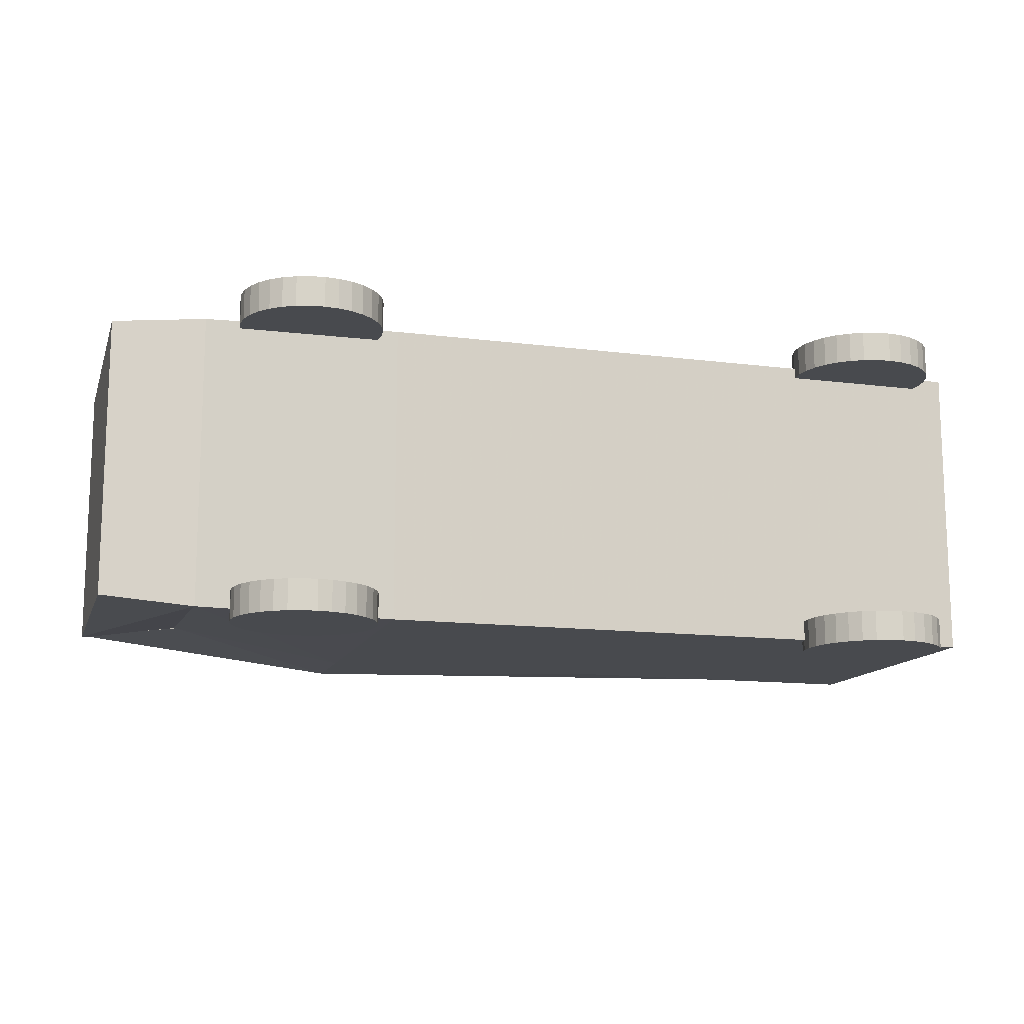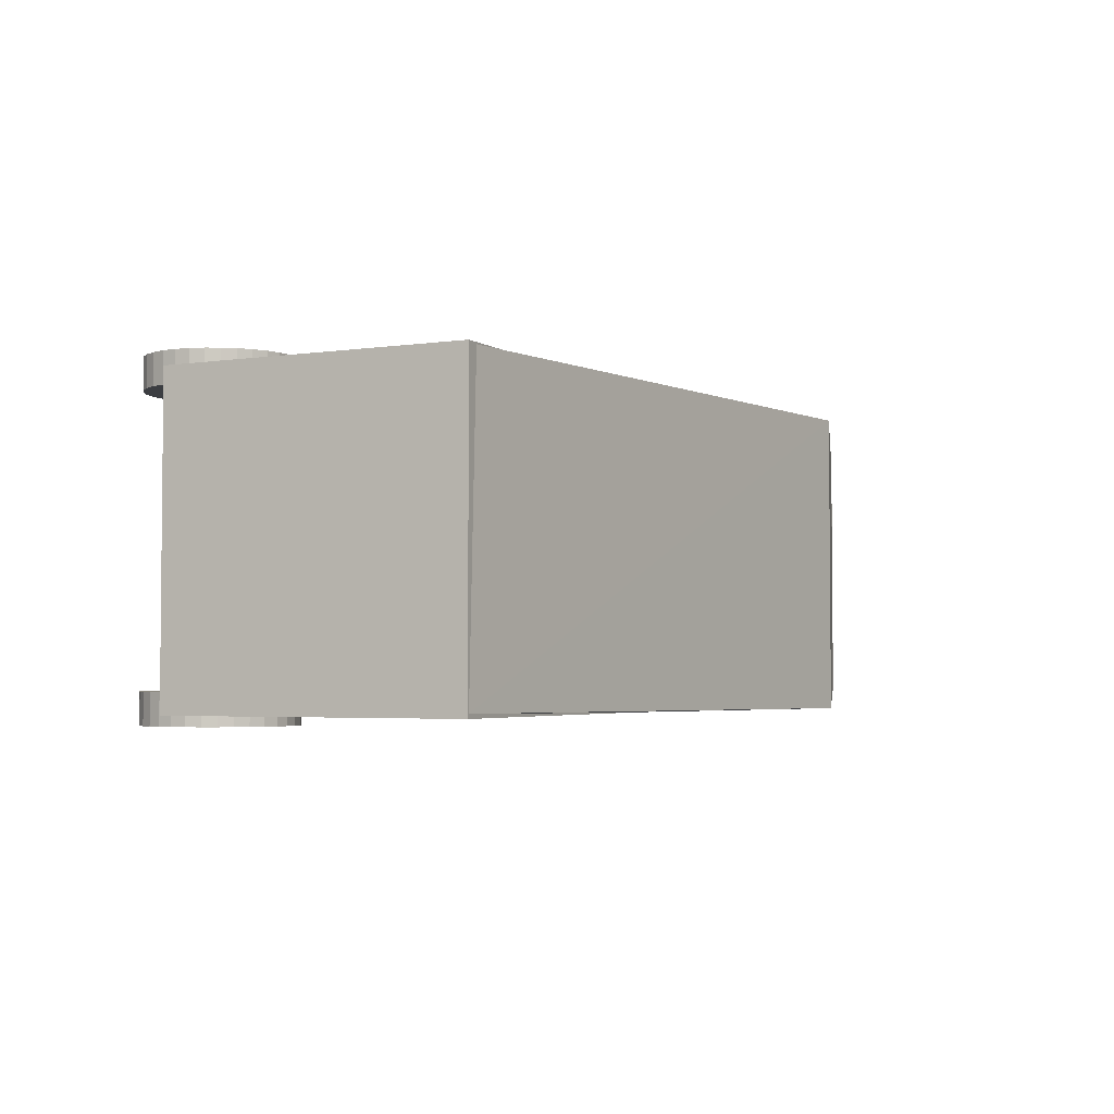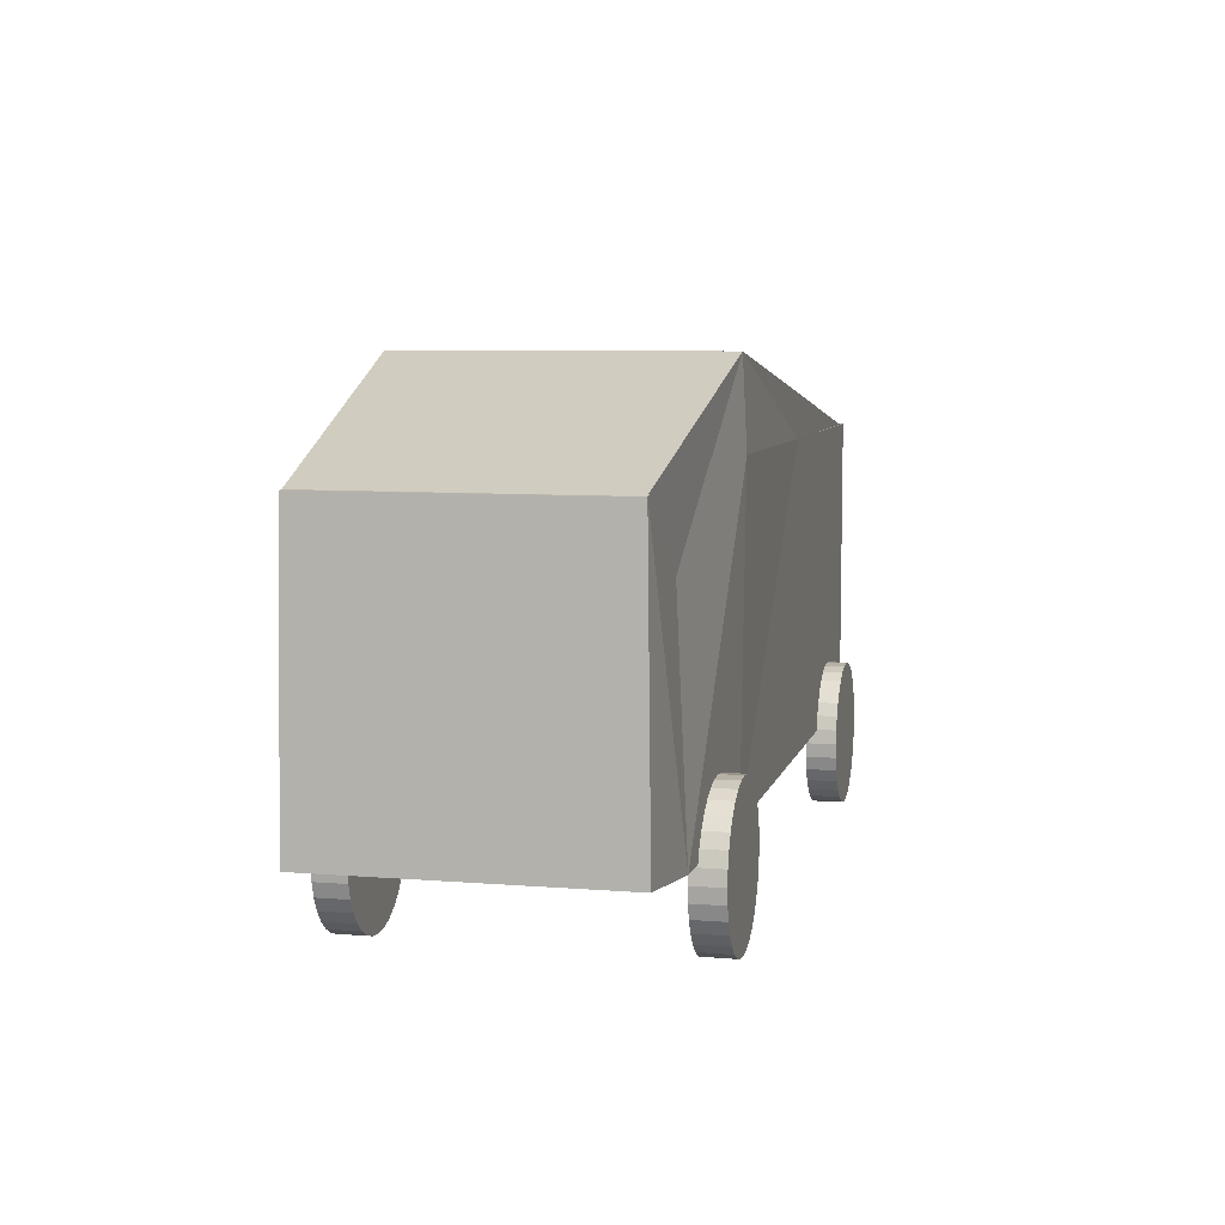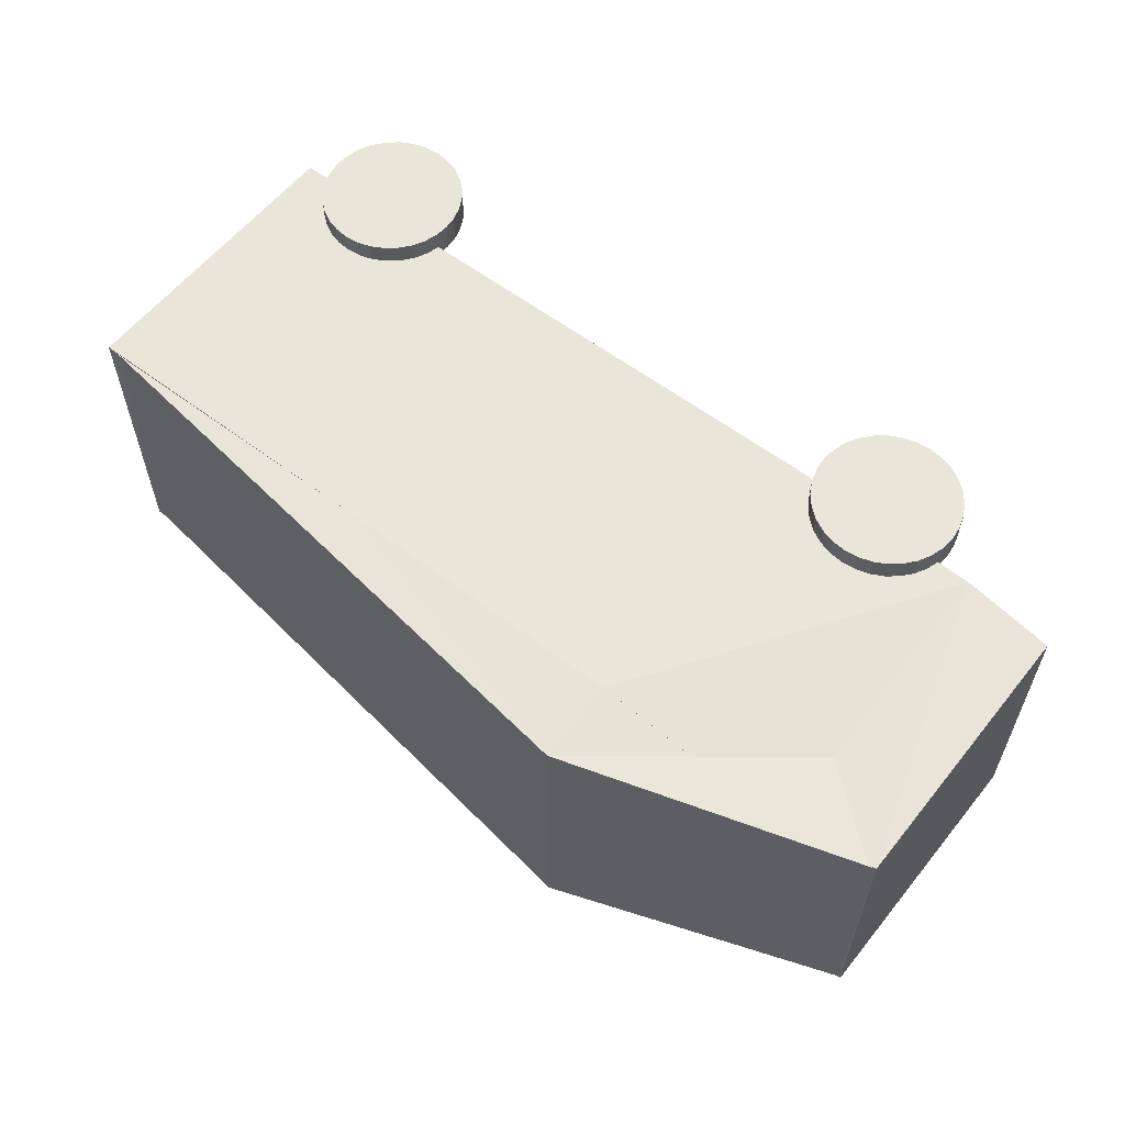
<metadata>
{"format":"obj","ext":"obj","renderer":"f3d","projection":"perspective","resolution":1024,"background":"white","views":[{"elev":-13.3,"azim":-16.3,"up":"+Z"},{"elev":-3.3,"azim":116.7,"up":"+Z"},{"elev":7.2,"azim":-76.9,"up":"+Y"},{"elev":58.6,"azim":-142.0,"up":"+Z"}]}
</metadata>
<code>
o Cube.001_Cube.002
v 3.372 2.421 2.916
v 3.378 4.437 2.942
v 3.372 2.421 0.9162
v 3.372 4.421 0.9162
v 5.372 2.421 2.916
v 5.372 4.421 2.916
v 5.372 2.421 0.9162
v 5.372 4.421 0.9162
v 2.066 2.447 2.891
v 2.064 4.467 2.801
v 2.066 2.447 0.9417
v 2.075 4.432 1.056
v 5.506 4.421 0.9162
v 7.506 2.421 2.916
v 7.506 4.421 2.916
v 7.506 2.421 0.9162
v 7.506 4.421 0.9162
v 1.457 2.502 2.836
v 1.475 4.35 2.811
v 1.457 2.502 0.9968
v 1.475 4.35 1.021
v 3.372 4.986 2.916
v 3.372 4.986 0.9162
v 7.506 4.409 2.904
v 7.495 4.421 0.9429
v 2.077 3.913 2.826
v 2.093 3.759 1.015
v 1.476 4.35 2.808
v 1.475 4.346 1.028
v 5.506 4.421 0.9162
v 7.506 4.421 0.9162
v 7.506 4.421 0.9162
v 7.506 4.421 0.9162
f 2 12 10
f 4 7 3
f 8 16 7
f 6 1 5
f 7 1 3
f 6 25 24
f 11 21 12
f 1 11 3
f 4 11 12
f 2 9 1
f 17 14 16
f 5 15 6
f 7 14 5
f 4 17 13
f 6 17 8
f 19 20 18
f 9 19 18
f 12 19 10
f 9 20 11
f 25 22 24
f 4 26 27
f 6 22 2
f 8 23 25
f 26 29 27
f 22 26 2
f 23 28 22
f 23 27 29
f 13 31 30
f 31 32 33
f 2 4 12
f 4 8 7
f 8 17 16
f 6 2 1
f 7 5 1
f 6 8 25
f 11 20 21
f 1 9 11
f 4 3 11
f 2 10 9
f 17 15 14
f 5 14 15
f 7 16 14
f 4 8 17
f 6 15 17
f 19 21 20
f 9 10 19
f 12 21 19
f 9 18 20
f 25 23 22
f 4 2 26
f 6 24 22
f 8 4 23
f 26 28 29
f 22 28 26
f 23 29 28
f 23 4 27
f 13 17 31
f 31 17 32
o Cylinder
v 6.81 2.817 0.8455
v 6.81 2.817 1.048
v 6.904 2.808 0.8455
v 6.904 2.808 1.048
v 6.994 2.78 0.8455
v 6.994 2.78 1.048
v 7.077 2.736 0.8455
v 7.077 2.736 1.048
v 7.15 2.676 0.8455
v 7.15 2.676 1.048
v 7.209 2.604 0.8455
v 7.209 2.604 1.048
v 7.254 2.521 0.8455
v 7.254 2.521 1.048
v 7.281 2.431 0.8455
v 7.281 2.431 1.048
v 7.29 2.337 0.8455
v 7.29 2.337 1.048
v 7.281 2.243 0.8455
v 7.281 2.243 1.048
v 7.254 2.153 0.8455
v 7.254 2.153 1.048
v 7.209 2.07 0.8455
v 7.209 2.07 1.048
v 7.15 1.998 0.8455
v 7.15 1.998 1.048
v 7.077 1.938 0.8455
v 7.077 1.938 1.048
v 6.994 1.894 0.8455
v 6.994 1.894 1.048
v 6.904 1.866 0.8455
v 6.904 1.866 1.048
v 6.81 1.857 0.8455
v 6.81 1.857 1.048
v 6.717 1.866 0.8455
v 6.717 1.866 1.048
v 6.627 1.894 0.8455
v 6.627 1.894 1.048
v 6.544 1.938 0.8455
v 6.544 1.938 1.048
v 6.471 1.998 0.8455
v 6.471 1.998 1.048
v 6.412 2.07 0.8455
v 6.412 2.07 1.048
v 6.367 2.153 0.8455
v 6.367 2.153 1.048
v 6.34 2.243 0.8455
v 6.34 2.243 1.048
v 6.331 2.337 0.8455
v 6.331 2.337 1.048
v 6.34 2.431 0.8455
v 6.34 2.431 1.048
v 6.367 2.521 0.8455
v 6.367 2.521 1.048
v 6.412 2.604 0.8455
v 6.412 2.604 1.048
v 6.471 2.676 0.8455
v 6.471 2.676 1.048
v 6.544 2.736 0.8455
v 6.544 2.736 1.048
v 6.627 2.78 0.8455
v 6.627 2.78 1.048
v 6.717 2.808 0.8455
v 6.717 2.808 1.048
f 35 36 34
f 37 38 36
f 39 40 38
f 41 42 40
f 43 44 42
f 45 46 44
f 47 48 46
f 49 50 48
f 51 52 50
f 53 54 52
f 55 56 54
f 57 58 56
f 59 60 58
f 61 62 60
f 63 64 62
f 65 66 64
f 67 68 66
f 69 70 68
f 71 72 70
f 73 74 72
f 75 76 74
f 77 78 76
f 79 80 78
f 81 82 80
f 83 84 82
f 85 86 84
f 87 88 86
f 89 90 88
f 91 92 90
f 93 94 92
f 87 71 55
f 95 96 94
f 97 34 96
f 48 64 80
f 35 37 36
f 37 39 38
f 39 41 40
f 41 43 42
f 43 45 44
f 45 47 46
f 47 49 48
f 49 51 50
f 51 53 52
f 53 55 54
f 55 57 56
f 57 59 58
f 59 61 60
f 61 63 62
f 63 65 64
f 65 67 66
f 67 69 68
f 69 71 70
f 71 73 72
f 73 75 74
f 75 77 76
f 77 79 78
f 79 81 80
f 81 83 82
f 83 85 84
f 85 87 86
f 87 89 88
f 89 91 90
f 91 93 92
f 93 95 94
f 39 37 35
f 35 97 39
f 97 95 39
f 95 93 91
f 91 89 87
f 87 85 83
f 83 81 87
f 81 79 87
f 79 77 71
f 77 75 71
f 75 73 71
f 71 69 67
f 67 65 63
f 63 61 59
f 59 57 55
f 55 53 51
f 51 49 55
f 49 47 55
f 47 45 43
f 43 41 39
f 95 91 39
f 91 87 39
f 71 67 55
f 67 63 55
f 63 59 55
f 47 43 55
f 43 39 55
f 87 79 71
f 39 87 55
f 95 97 96
f 97 35 34
f 96 34 36
f 36 38 40
f 40 42 44
f 44 46 40
f 46 48 40
f 48 50 52
f 52 54 48
f 54 56 48
f 56 58 64
f 58 60 64
f 60 62 64
f 64 66 68
f 68 70 72
f 72 74 76
f 76 78 80
f 80 82 84
f 84 86 88
f 88 90 96
f 90 92 96
f 92 94 96
f 96 36 40
f 64 68 80
f 68 72 80
f 72 76 80
f 80 84 96
f 84 88 96
f 96 40 48
f 48 56 64
f 96 48 80
o Cylinder.001
v 2.76 2.817 0.8455
v 2.76 2.817 1.048
v 2.854 2.808 0.8455
v 2.854 2.808 1.048
v 2.944 2.78 0.8455
v 2.944 2.78 1.048
v 3.027 2.736 0.8455
v 3.027 2.736 1.048
v 3.1 2.676 0.8455
v 3.1 2.676 1.048
v 3.159 2.604 0.8455
v 3.159 2.604 1.048
v 3.204 2.521 0.8455
v 3.204 2.521 1.048
v 3.231 2.431 0.8455
v 3.231 2.431 1.048
v 3.24 2.337 0.8455
v 3.24 2.337 1.048
v 3.231 2.243 0.8455
v 3.231 2.243 1.048
v 3.204 2.153 0.8455
v 3.204 2.153 1.048
v 3.159 2.07 0.8455
v 3.159 2.07 1.048
v 3.1 1.998 0.8455
v 3.1 1.998 1.048
v 3.027 1.938 0.8455
v 3.027 1.938 1.048
v 2.944 1.894 0.8455
v 2.944 1.894 1.048
v 2.854 1.866 0.8455
v 2.854 1.866 1.048
v 2.76 1.857 0.8455
v 2.76 1.857 1.048
v 2.667 1.866 0.8455
v 2.667 1.866 1.048
v 2.577 1.894 0.8455
v 2.577 1.894 1.048
v 2.494 1.938 0.8455
v 2.494 1.938 1.048
v 2.421 1.998 0.8455
v 2.421 1.998 1.048
v 2.362 2.07 0.8455
v 2.362 2.07 1.048
v 2.317 2.153 0.8455
v 2.317 2.153 1.048
v 2.29 2.243 0.8455
v 2.29 2.243 1.048
v 2.281 2.337 0.8455
v 2.281 2.337 1.048
v 2.29 2.431 0.8455
v 2.29 2.431 1.048
v 2.317 2.521 0.8455
v 2.317 2.521 1.048
v 2.362 2.604 0.8455
v 2.362 2.604 1.048
v 2.421 2.676 0.8455
v 2.421 2.676 1.048
v 2.494 2.736 0.8455
v 2.494 2.736 1.048
v 2.577 2.78 0.8455
v 2.577 2.78 1.048
v 2.667 2.808 0.8455
v 2.667 2.808 1.048
f 99 100 98
f 101 102 100
f 103 104 102
f 105 106 104
f 107 108 106
f 109 110 108
f 111 112 110
f 113 114 112
f 115 116 114
f 117 118 116
f 119 120 118
f 121 122 120
f 123 124 122
f 125 126 124
f 127 128 126
f 129 130 128
f 131 132 130
f 133 134 132
f 135 136 134
f 137 138 136
f 139 140 138
f 141 142 140
f 143 144 142
f 145 146 144
f 147 148 146
f 149 150 148
f 151 152 150
f 153 154 152
f 155 156 154
f 157 158 156
f 151 135 119
f 159 160 158
f 161 98 160
f 112 128 144
f 99 101 100
f 101 103 102
f 103 105 104
f 105 107 106
f 107 109 108
f 109 111 110
f 111 113 112
f 113 115 114
f 115 117 116
f 117 119 118
f 119 121 120
f 121 123 122
f 123 125 124
f 125 127 126
f 127 129 128
f 129 131 130
f 131 133 132
f 133 135 134
f 135 137 136
f 137 139 138
f 139 141 140
f 141 143 142
f 143 145 144
f 145 147 146
f 147 149 148
f 149 151 150
f 151 153 152
f 153 155 154
f 155 157 156
f 157 159 158
f 103 101 99
f 99 161 103
f 161 159 103
f 159 157 155
f 155 153 151
f 151 149 147
f 147 145 151
f 145 143 151
f 143 141 135
f 141 139 135
f 139 137 135
f 135 133 131
f 131 129 127
f 127 125 123
f 123 121 119
f 119 117 115
f 115 113 119
f 113 111 119
f 111 109 107
f 107 105 103
f 159 155 103
f 155 151 103
f 135 131 119
f 131 127 119
f 127 123 119
f 111 107 119
f 107 103 119
f 151 143 135
f 103 151 119
f 159 161 160
f 161 99 98
f 160 98 100
f 100 102 104
f 104 106 108
f 108 110 104
f 110 112 104
f 112 114 116
f 116 118 112
f 118 120 112
f 120 122 128
f 122 124 128
f 124 126 128
f 128 130 132
f 132 134 136
f 136 138 140
f 140 142 144
f 144 146 148
f 148 150 152
f 152 154 160
f 154 156 160
f 156 158 160
f 160 100 104
f 128 132 144
f 132 136 144
f 136 140 144
f 144 148 160
f 148 152 160
f 160 104 112
f 112 120 128
f 160 112 144
o Cylinder.002
v 6.81 2.817 2.846
v 6.81 2.817 3.048
v 6.904 2.808 2.846
v 6.904 2.808 3.048
v 6.994 2.78 2.846
v 6.994 2.78 3.048
v 7.077 2.736 2.846
v 7.077 2.736 3.048
v 7.15 2.676 2.846
v 7.15 2.676 3.048
v 7.209 2.604 2.846
v 7.209 2.604 3.048
v 7.254 2.521 2.846
v 7.254 2.521 3.048
v 7.281 2.431 2.846
v 7.281 2.431 3.048
v 7.29 2.337 2.846
v 7.29 2.337 3.048
v 7.281 2.243 2.846
v 7.281 2.243 3.048
v 7.254 2.153 2.846
v 7.254 2.153 3.048
v 7.209 2.07 2.846
v 7.209 2.07 3.048
v 7.15 1.998 2.846
v 7.15 1.998 3.048
v 7.077 1.938 2.846
v 7.077 1.938 3.048
v 6.994 1.894 2.846
v 6.994 1.894 3.048
v 6.904 1.866 2.846
v 6.904 1.866 3.048
v 6.81 1.857 2.846
v 6.81 1.857 3.048
v 6.717 1.866 2.846
v 6.717 1.866 3.048
v 6.627 1.894 2.846
v 6.627 1.894 3.048
v 6.544 1.938 2.846
v 6.544 1.938 3.048
v 6.471 1.998 2.846
v 6.471 1.998 3.048
v 6.412 2.07 2.846
v 6.412 2.07 3.048
v 6.367 2.153 2.846
v 6.367 2.153 3.048
v 6.34 2.243 2.846
v 6.34 2.243 3.048
v 6.331 2.337 2.846
v 6.331 2.337 3.048
v 6.34 2.431 2.846
v 6.34 2.431 3.048
v 6.367 2.521 2.846
v 6.367 2.521 3.048
v 6.412 2.604 2.846
v 6.412 2.604 3.048
v 6.471 2.676 2.846
v 6.471 2.676 3.048
v 6.544 2.736 2.846
v 6.544 2.736 3.048
v 6.627 2.78 2.846
v 6.627 2.78 3.048
v 6.717 2.808 2.846
v 6.717 2.808 3.048
f 163 164 162
f 165 166 164
f 167 168 166
f 169 170 168
f 171 172 170
f 173 174 172
f 175 176 174
f 177 178 176
f 179 180 178
f 181 182 180
f 183 184 182
f 185 186 184
f 187 188 186
f 189 190 188
f 191 192 190
f 193 194 192
f 195 196 194
f 197 198 196
f 199 200 198
f 201 202 200
f 203 204 202
f 205 206 204
f 207 208 206
f 209 210 208
f 211 212 210
f 213 214 212
f 215 216 214
f 217 218 216
f 219 220 218
f 221 222 220
f 215 199 183
f 223 224 222
f 225 162 224
f 176 192 208
f 163 165 164
f 165 167 166
f 167 169 168
f 169 171 170
f 171 173 172
f 173 175 174
f 175 177 176
f 177 179 178
f 179 181 180
f 181 183 182
f 183 185 184
f 185 187 186
f 187 189 188
f 189 191 190
f 191 193 192
f 193 195 194
f 195 197 196
f 197 199 198
f 199 201 200
f 201 203 202
f 203 205 204
f 205 207 206
f 207 209 208
f 209 211 210
f 211 213 212
f 213 215 214
f 215 217 216
f 217 219 218
f 219 221 220
f 221 223 222
f 167 165 163
f 163 225 167
f 225 223 167
f 223 221 219
f 219 217 215
f 215 213 211
f 211 209 215
f 209 207 215
f 207 205 199
f 205 203 199
f 203 201 199
f 199 197 195
f 195 193 191
f 191 189 187
f 187 185 183
f 183 181 179
f 179 177 183
f 177 175 183
f 175 173 171
f 171 169 167
f 223 219 167
f 219 215 167
f 199 195 183
f 195 191 183
f 191 187 183
f 175 171 183
f 171 167 183
f 215 207 199
f 167 215 183
f 223 225 224
f 225 163 162
f 224 162 164
f 164 166 168
f 168 170 172
f 172 174 168
f 174 176 168
f 176 178 180
f 180 182 176
f 182 184 176
f 184 186 192
f 186 188 192
f 188 190 192
f 192 194 196
f 196 198 200
f 200 202 204
f 204 206 208
f 208 210 212
f 212 214 216
f 216 218 224
f 218 220 224
f 220 222 224
f 224 164 168
f 192 196 208
f 196 200 208
f 200 204 208
f 208 212 224
f 212 216 224
f 224 168 176
f 176 184 192
f 224 176 208
o Cylinder.003
v 2.76 2.817 2.846
v 2.76 2.817 3.048
v 2.854 2.808 2.846
v 2.854 2.808 3.048
v 2.944 2.78 2.846
v 2.944 2.78 3.048
v 3.027 2.736 2.846
v 3.027 2.736 3.048
v 3.1 2.676 2.846
v 3.1 2.676 3.048
v 3.159 2.604 2.846
v 3.159 2.604 3.048
v 3.204 2.521 2.846
v 3.204 2.521 3.048
v 3.231 2.431 2.846
v 3.231 2.431 3.048
v 3.24 2.337 2.846
v 3.24 2.337 3.048
v 3.231 2.243 2.846
v 3.231 2.243 3.048
v 3.204 2.153 2.846
v 3.204 2.153 3.048
v 3.159 2.07 2.846
v 3.159 2.07 3.048
v 3.1 1.998 2.846
v 3.1 1.998 3.048
v 3.027 1.938 2.846
v 3.027 1.938 3.048
v 2.944 1.894 2.846
v 2.944 1.894 3.048
v 2.854 1.866 2.846
v 2.854 1.866 3.048
v 2.76 1.857 2.846
v 2.76 1.857 3.048
v 2.667 1.866 2.846
v 2.667 1.866 3.048
v 2.577 1.894 2.846
v 2.577 1.894 3.048
v 2.494 1.938 2.846
v 2.494 1.938 3.048
v 2.421 1.998 2.846
v 2.421 1.998 3.048
v 2.362 2.07 2.846
v 2.362 2.07 3.048
v 2.317 2.153 2.846
v 2.317 2.153 3.048
v 2.29 2.243 2.846
v 2.29 2.243 3.048
v 2.281 2.337 2.846
v 2.281 2.337 3.048
v 2.29 2.431 2.846
v 2.29 2.431 3.048
v 2.317 2.521 2.846
v 2.317 2.521 3.048
v 2.362 2.604 2.846
v 2.362 2.604 3.048
v 2.421 2.676 2.846
v 2.421 2.676 3.048
v 2.494 2.736 2.846
v 2.494 2.736 3.048
v 2.577 2.78 2.846
v 2.577 2.78 3.048
v 2.667 2.808 2.846
v 2.667 2.808 3.048
f 227 228 226
f 229 230 228
f 231 232 230
f 233 234 232
f 235 236 234
f 237 238 236
f 239 240 238
f 241 242 240
f 243 244 242
f 245 246 244
f 247 248 246
f 249 250 248
f 251 252 250
f 253 254 252
f 255 256 254
f 257 258 256
f 259 260 258
f 261 262 260
f 263 264 262
f 265 266 264
f 267 268 266
f 269 270 268
f 271 272 270
f 273 274 272
f 275 276 274
f 277 278 276
f 279 280 278
f 281 282 280
f 283 284 282
f 285 286 284
f 279 263 247
f 287 288 286
f 289 226 288
f 240 256 272
f 227 229 228
f 229 231 230
f 231 233 232
f 233 235 234
f 235 237 236
f 237 239 238
f 239 241 240
f 241 243 242
f 243 245 244
f 245 247 246
f 247 249 248
f 249 251 250
f 251 253 252
f 253 255 254
f 255 257 256
f 257 259 258
f 259 261 260
f 261 263 262
f 263 265 264
f 265 267 266
f 267 269 268
f 269 271 270
f 271 273 272
f 273 275 274
f 275 277 276
f 277 279 278
f 279 281 280
f 281 283 282
f 283 285 284
f 285 287 286
f 231 229 227
f 227 289 231
f 289 287 231
f 287 285 283
f 283 281 279
f 279 277 275
f 275 273 279
f 273 271 279
f 271 269 263
f 269 267 263
f 267 265 263
f 263 261 259
f 259 257 255
f 255 253 251
f 251 249 247
f 247 245 243
f 243 241 247
f 241 239 247
f 239 237 235
f 235 233 231
f 287 283 231
f 283 279 231
f 263 259 247
f 259 255 247
f 255 251 247
f 239 235 247
f 235 231 247
f 279 271 263
f 231 279 247
f 287 289 288
f 289 227 226
f 288 226 228
f 228 230 232
f 232 234 236
f 236 238 232
f 238 240 232
f 240 242 244
f 244 246 240
f 246 248 240
f 248 250 256
f 250 252 256
f 252 254 256
f 256 258 260
f 260 262 264
f 264 266 268
f 268 270 272
f 272 274 276
f 276 278 280
f 280 282 288
f 282 284 288
f 284 286 288
f 288 228 232
f 256 260 272
f 260 264 272
f 264 268 272
f 272 276 288
f 276 280 288
f 288 232 240
f 240 248 256
f 288 240 272

</code>
